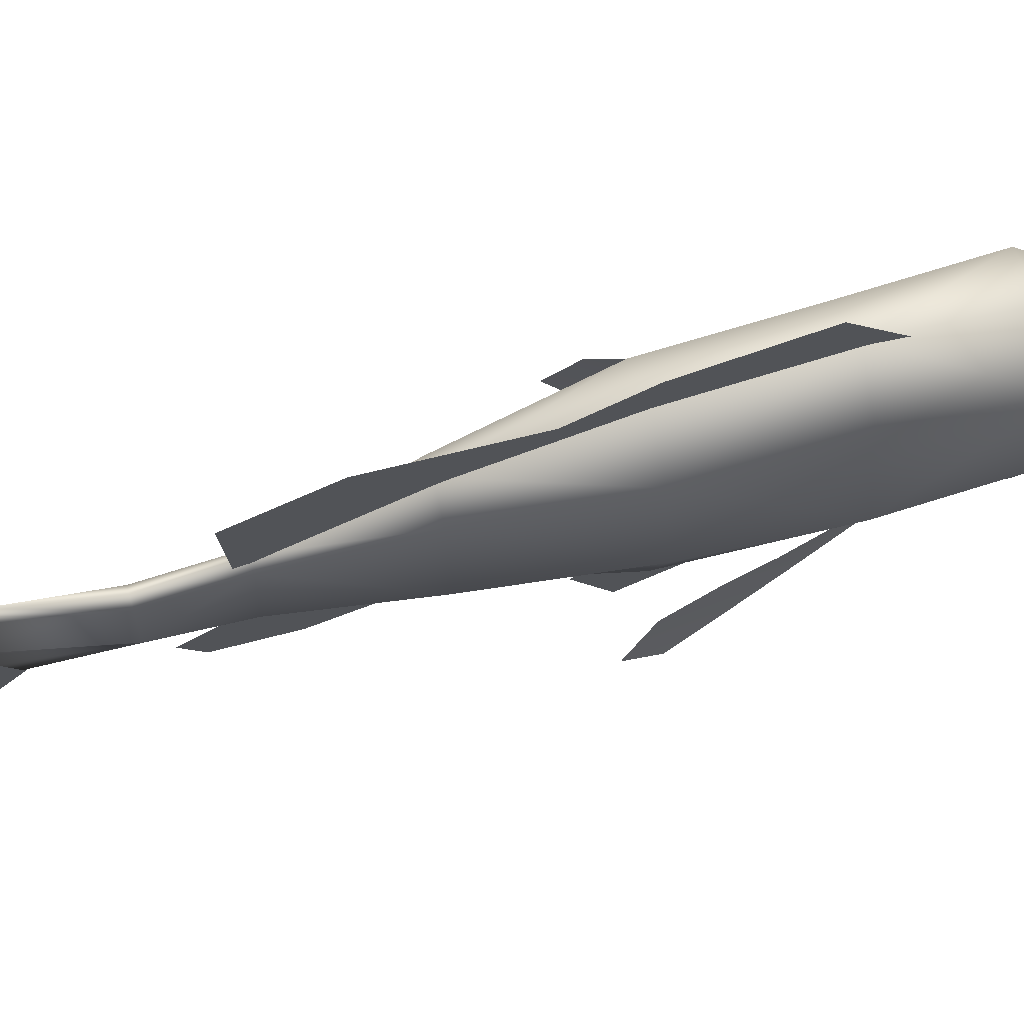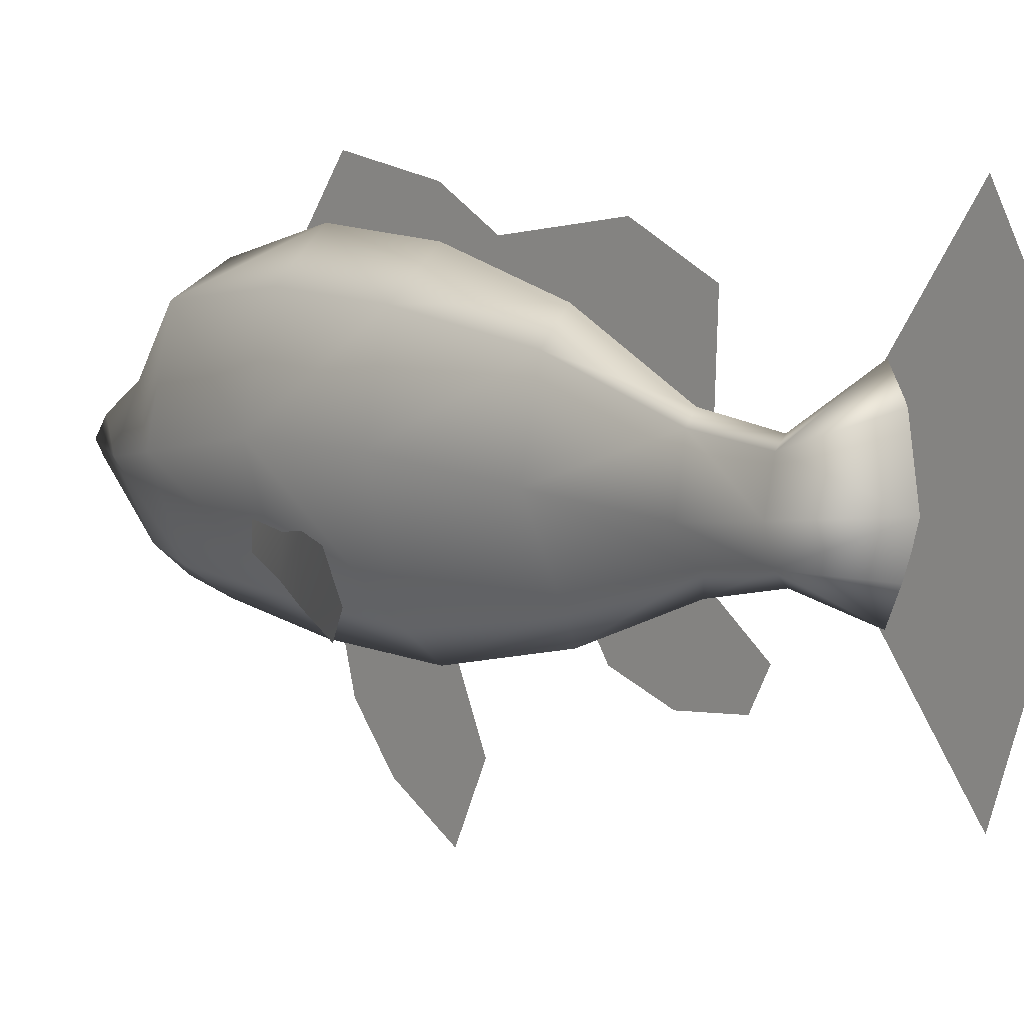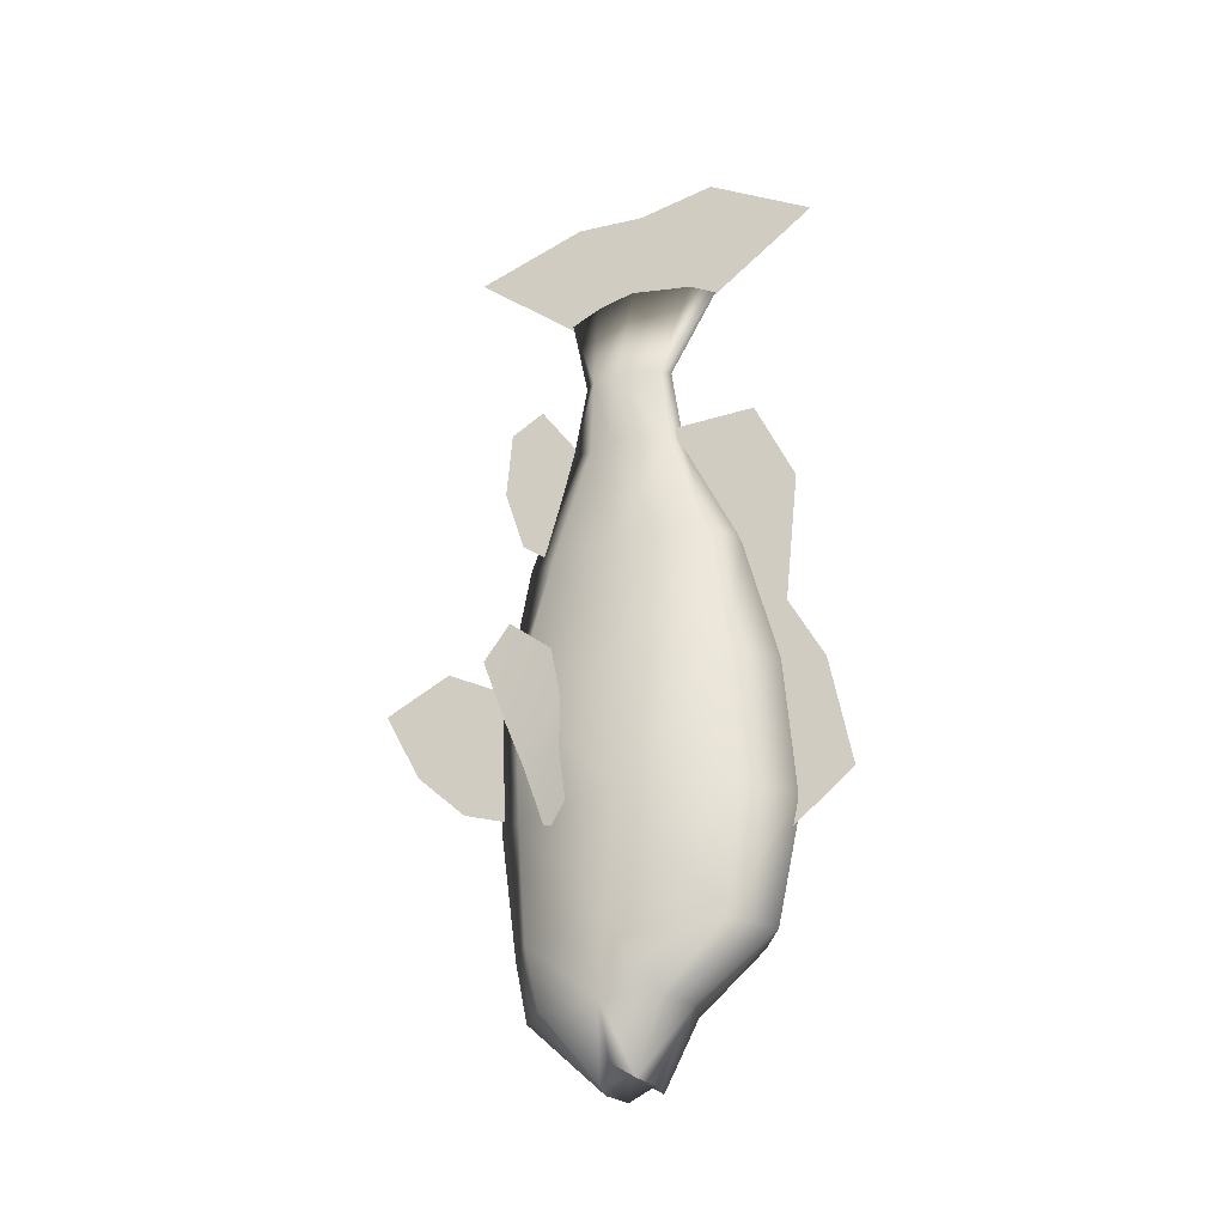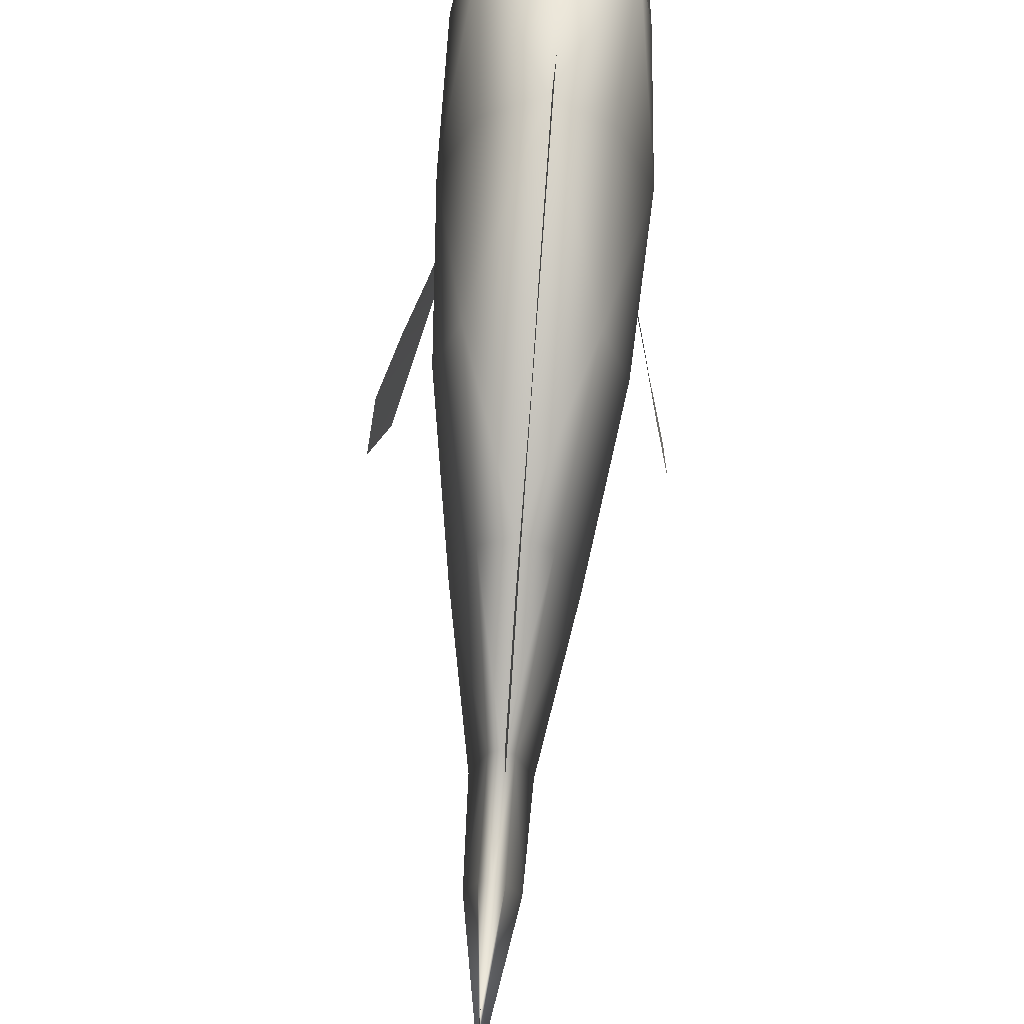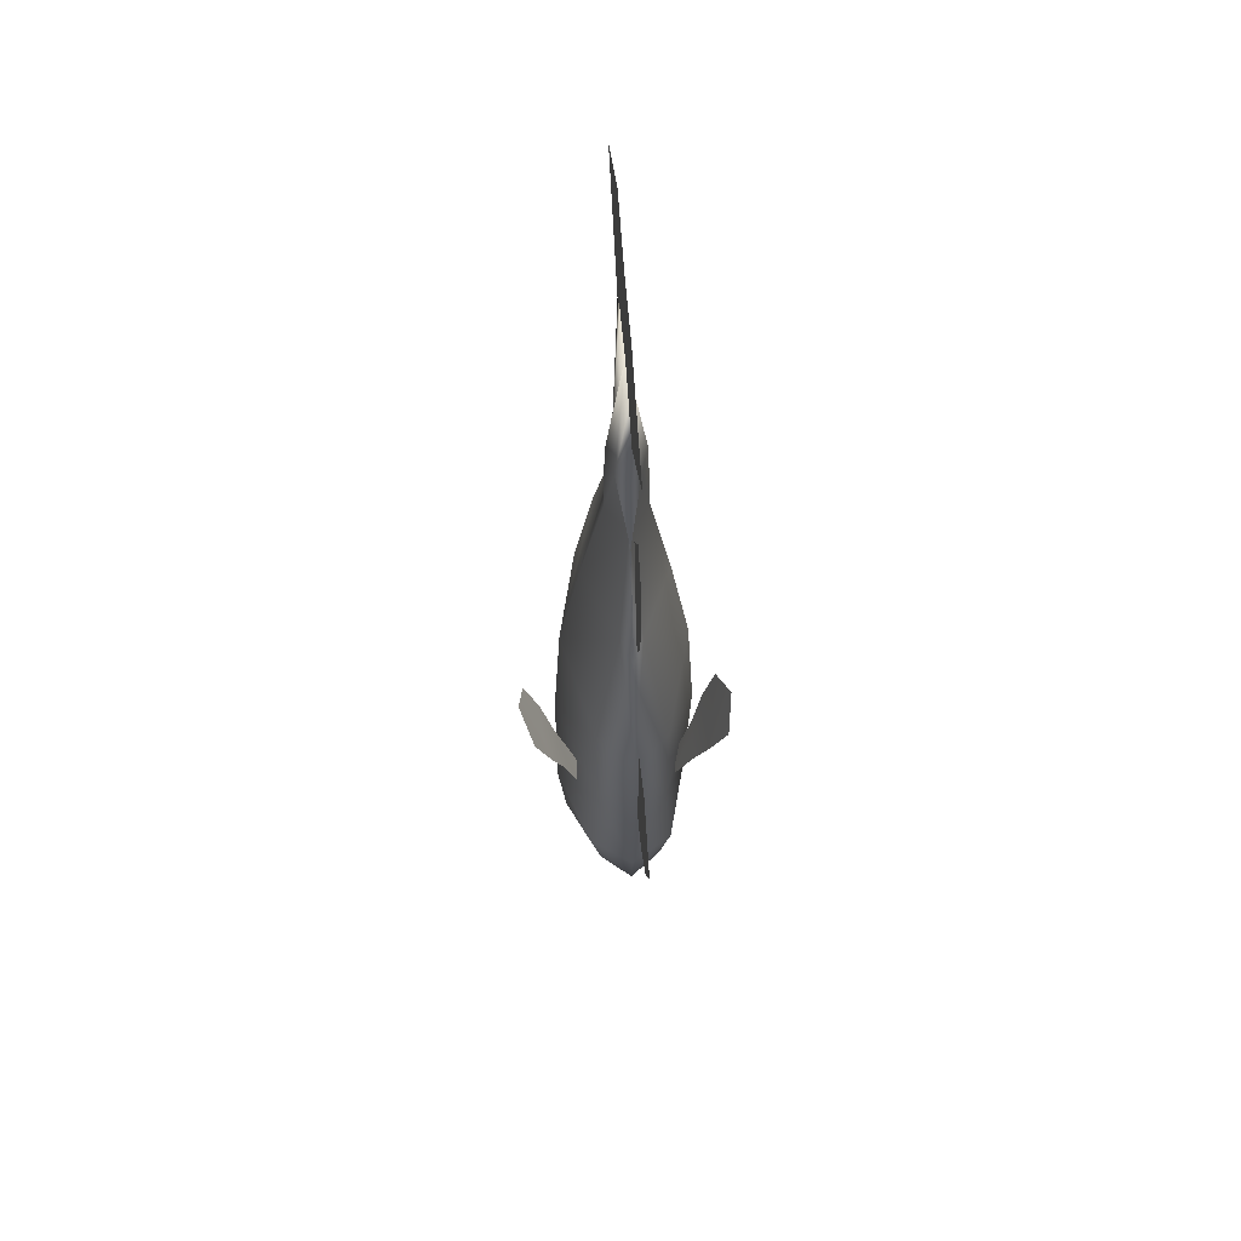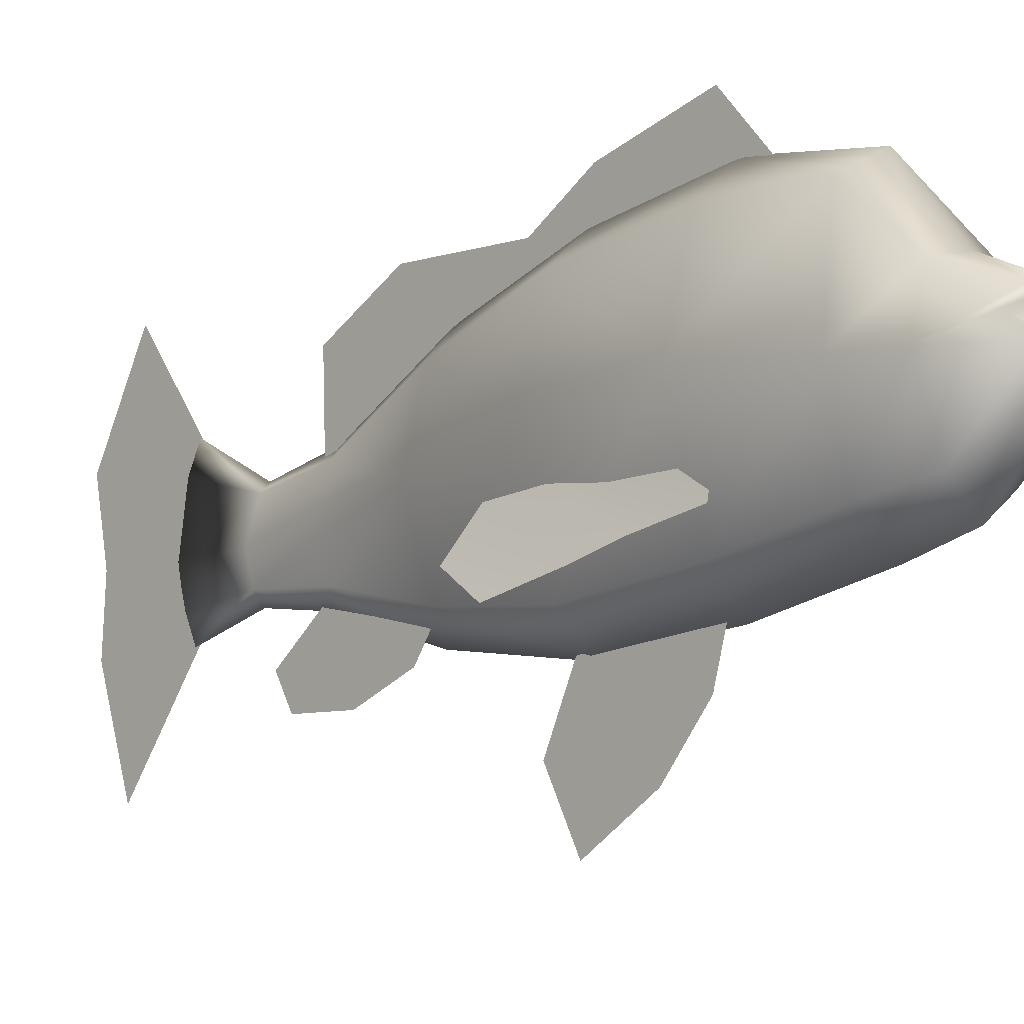
<metadata>
{"format":"obj","ext":"obj","renderer":"f3d","projection":"perspective","resolution":1024,"background":"white","views":[{"elev":73.2,"azim":74.4,"up":"+Y"},{"elev":6.0,"azim":-38.7,"up":"+Y"},{"elev":-26.4,"azim":113.2,"up":"+Z"},{"elev":75.3,"azim":4.2,"up":"+Y"},{"elev":58.1,"azim":-4.2,"up":"+Z"},{"elev":-13.7,"azim":137.9,"up":"+Y"}]}
</metadata>
<code>
g Plane28
v 3.908 -2.71 -4.256
v 3.847 -4.974 -5.198
v 2.811 -4.13 -8.555
v 2.799 -2.578 -8.829
v 4.528 -2.359 -1.542
v 4.59 -5.833 -2.589
v 5.909 -5.066 3.195
v 5.657 -6.85 1.119
v 5.222 -2.672 1.435
f 7 8 6
f 1 3 4
f 3 1 2
f 5 2 1
f 2 5 6
f 9 6 5
f 6 9 7
g Plane29
v -5.003 -2.71 -4.34
v -4.571 -4.974 -5.179
v -3.729 -4.13 -8.59
v -3.599 -2.578 -8.832
v -5.87 -2.359 -1.694
v -5.277 -5.833 -2.56
v -7.126 -5.066 3.077
v -6.272 -6.85 1.168
v -6.808 -2.672 1.215
f 16 17 15
f 10 12 13
f 12 10 11
f 14 11 10
f 11 14 15
f 18 15 14
f 15 18 16
g Box02
v 2.045 -6.433 0.7756
v 2.047 -6.094 -7.689
v 4.372 1.204 -7.689
v 3.885 1.109 0.7756
v -0.2201 -8.439 0.7756
v -0.2201 -8.218 -7.689
v -0.09585 0.01469 -22.84
v 2.989 0.09913 -22.84
v 1.922 -0.9253 -23.82
v -0.09585 -1.433 -23.82
v -0.2201 10.63 -7.689
v -0.2201 9.915 0.7756
v 2.562 7.295 0.7756
v 2.562 7.837 -7.689
v 3.064 7.008 -15.48
v -0.2201 8.915 -15.48
v 3.842 0.04628 -15.48
v -0.2201 -7.179 -15.48
v 2.531 -5.319 -15.48
v 2.533 3.037 -19.23
v -0.2184 3.869 -19.23
v 3.408 -0.4594 -19.23
v -0.2184 -6.416 -19.23
v 1.786 -4.76 -19.23
v 1.937 1.214 -23.54
v -0.09585 1.553 -23.54
v 0.4785 -4.867 9.841
v -0.2201 -6.632 9.841
v 2.524 0.1549 9.644
v -0.2201 7.568 9.448
v 1.34 5.699 9.448
v -0.2017 -2.609 17.66
v -0.2201 -3.762 17.66
v 1.117 -0.6809 17.42
v -0.2201 3.744 17.17
v 0.3294 2.938 17.17
v 0.4872 -2.102 22.42
v -0.2201 -2.865 22.42
v 0.991 -0.239 22.33
v -0.2201 3.013 22.23
v 0.3294 2.367 22.23
v -0.2201 -3.908 27.63
v -0.2415 0.4499 29.28
v -0.2201 -2.09 28.5
v -0.2201 6.147 27.63
v -0.2324 4.358 28.59
v -2.486 -6.433 0.7756
v -4.325 1.109 0.7756
v -4.812 1.204 -7.689
v -2.487 -6.094 -7.689
v -2.114 -0.9253 -23.82
v -3.18 0.09913 -22.84
v -3.002 7.837 -7.689
v -3.002 7.295 0.7756
v -3.504 7.008 -15.48
v -4.89 0.04628 -15.48
v -2.971 -5.319 -15.48
v -2.97 3.037 -19.23
v -4.37 -0.4594 -19.23
v -2.223 -4.76 -19.23
v -2.128 1.214 -23.54
v -0.9188 -4.867 9.841
v -2.965 0.1549 9.644
v -1.78 5.699 9.448
v -0.2385 -2.609 17.66
v -1.557 -0.6809 17.42
v -0.7696 2.938 17.17
v -1.002 -2.102 22.42
v -1.408 -0.239 22.33
v -0.7696 2.367 22.23
v 1e-06 1.981 17.9
v 1e-06 6.603 9.182
v 1e-06 11.11 12.82
v 2e-06 8.558 18.2
v 0 9.061 2.625
v 1e-06 10.23 4.489
v -0 9.554 -3.741
v -0 12.49 0.3943
v -1e-06 9.554 -10.11
v -0 13.87 -6.654
v 1e-06 -8.113 1.643
v 1e-06 -12.13 3.605
v -0 -7.721 -2.24
v -0 -13.97 -3.043
v 0 -10.73 -5.96
v 0 -7.721 -6.861
v 1e-06 -16.39 1.453
v -0.2303 -3.468 35.26
v -0.2303 -10.67 32.7
v -0.2303 -2.796 26.45
v -0.2303 4.71 26.45
v -0.2303 0.9822 35.05
v -0.2303 5.994 36.14
v -0.2303 12.8 32.41
v 1e-06 -3.551 18
v 1e-06 -5.931 21.27
v 1e-06 -4.506 14.45
v 1e-06 -8.456 15.72
v 1e-06 -7.142 11.68
v 1e-06 -5.641 10.59
v 1e-06 -8.074 20.04
f 109 112 111
f 107 108 106
f 109 106 108
f 106 109 110
f 111 110 109
f 51 56 86
f 60 86 56
f 86 60 62
f 55 62 60
f 62 55 61
f 57 61 55
f 61 57 59
f 54 59 57
f 59 54 58
f 53 58 54
f 58 53 85
f 82 85 53
f 85 82 81
f 66 81 82
f 81 66 80
f 65 80 66
f 80 65 23
f 68 23 65
f 86 62 61
f 59 64 61
f 57 52 54
f 52 57 55
f 68 65 67
f 66 67 65
f 67 66 72
f 82 72 66
f 72 82 48
f 53 48 82
f 48 53 49
f 54 49 53
f 49 54 47
f 52 47 54
f 47 52 50
f 55 50 52
f 50 55 51
f 56 51 55
f 56 55 60
f 72 71 67
f 30 48 31
f 49 31 48
f 31 49 22
f 47 22 49
f 22 47 45
f 50 45 47
f 45 50 46
f 51 46 50
f 46 51 83
f 86 83 51
f 83 86 84
f 87 84 86
f 84 87 85
f 88 85 87
f 85 88 58
f 63 58 88
f 58 63 59
f 64 59 63
f 61 87 86
f 87 61 88
f 64 88 61
f 88 64 63
f 29 30 31
f 34 38 39
f 38 34 33
f 29 33 34
f 33 29 32
f 31 32 29
f 32 31 21
f 22 21 31
f 21 22 19
f 45 19 22
f 19 45 23
f 46 23 45
f 23 46 80
f 83 80 46
f 80 83 81
f 84 81 83
f 81 84 85
f 20 35 21
f 33 21 35
f 21 33 32
f 21 19 20
f 23 20 19
f 20 23 24
f 38 33 35
f 23 68 24
f 36 24 68
f 24 36 20
f 37 20 36
f 20 37 35
f 40 35 37
f 35 40 38
f 43 38 40
f 38 43 39
f 44 39 43
f 39 44 79
f 70 79 44
f 79 70 77
f 69 77 70
f 77 69 78
f 28 78 69
f 78 28 41
f 42 41 28
f 40 26 43
f 44 43 26
f 25 69 70
f 69 25 28
f 27 28 25
f 28 27 42
f 70 44 25
f 26 25 44
f 25 26 27
f 40 27 26
f 27 40 42
f 37 42 40
f 42 37 41
f 36 41 37
f 41 36 75
f 68 75 36
f 75 68 74
f 67 74 68
f 74 67 73
f 71 73 67
f 73 71 29
f 72 29 71
f 29 72 30
f 48 30 72
f 29 34 73
f 76 73 34
f 73 76 74
f 77 74 76
f 74 77 75
f 78 75 77
f 75 78 41
f 76 79 77
f 79 76 39
f 34 39 76
f 97 98 95
f 96 95 98
f 95 96 93
f 94 93 96
f 93 94 90
f 91 90 94
f 90 91 89
f 92 89 91
f 99 100 101
f 105 101 100
f 101 105 102
f 104 102 103
f 102 104 101
f 113 114 115
f 119 115 114
f 115 119 116
f 118 116 117
f 116 118 115

</code>
